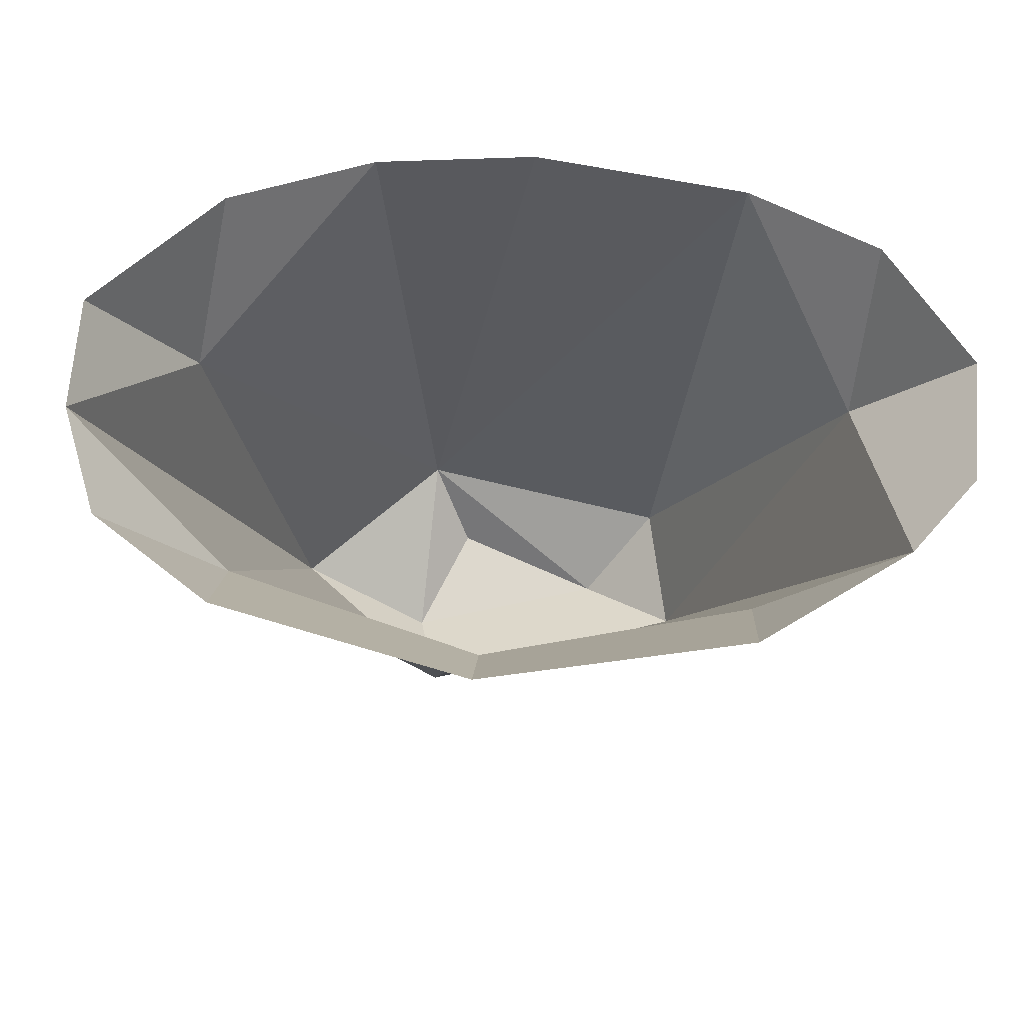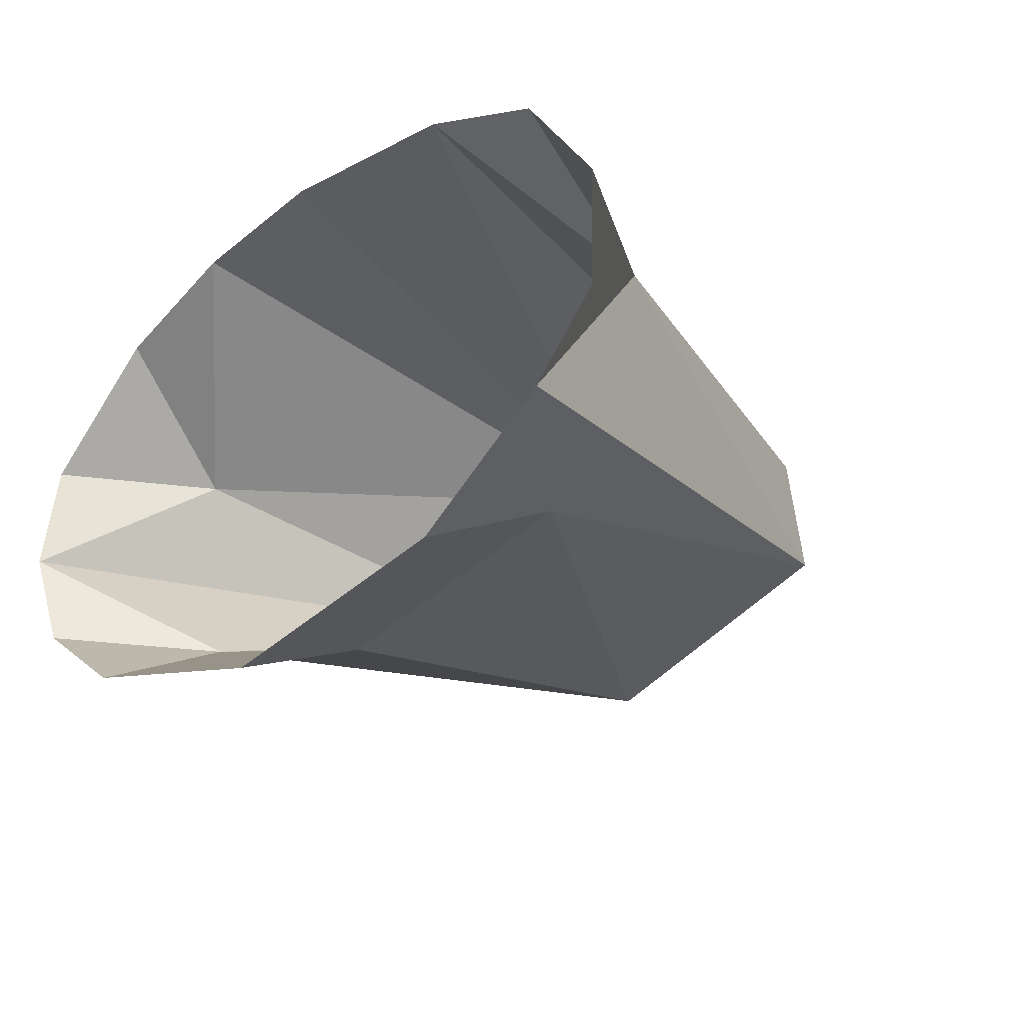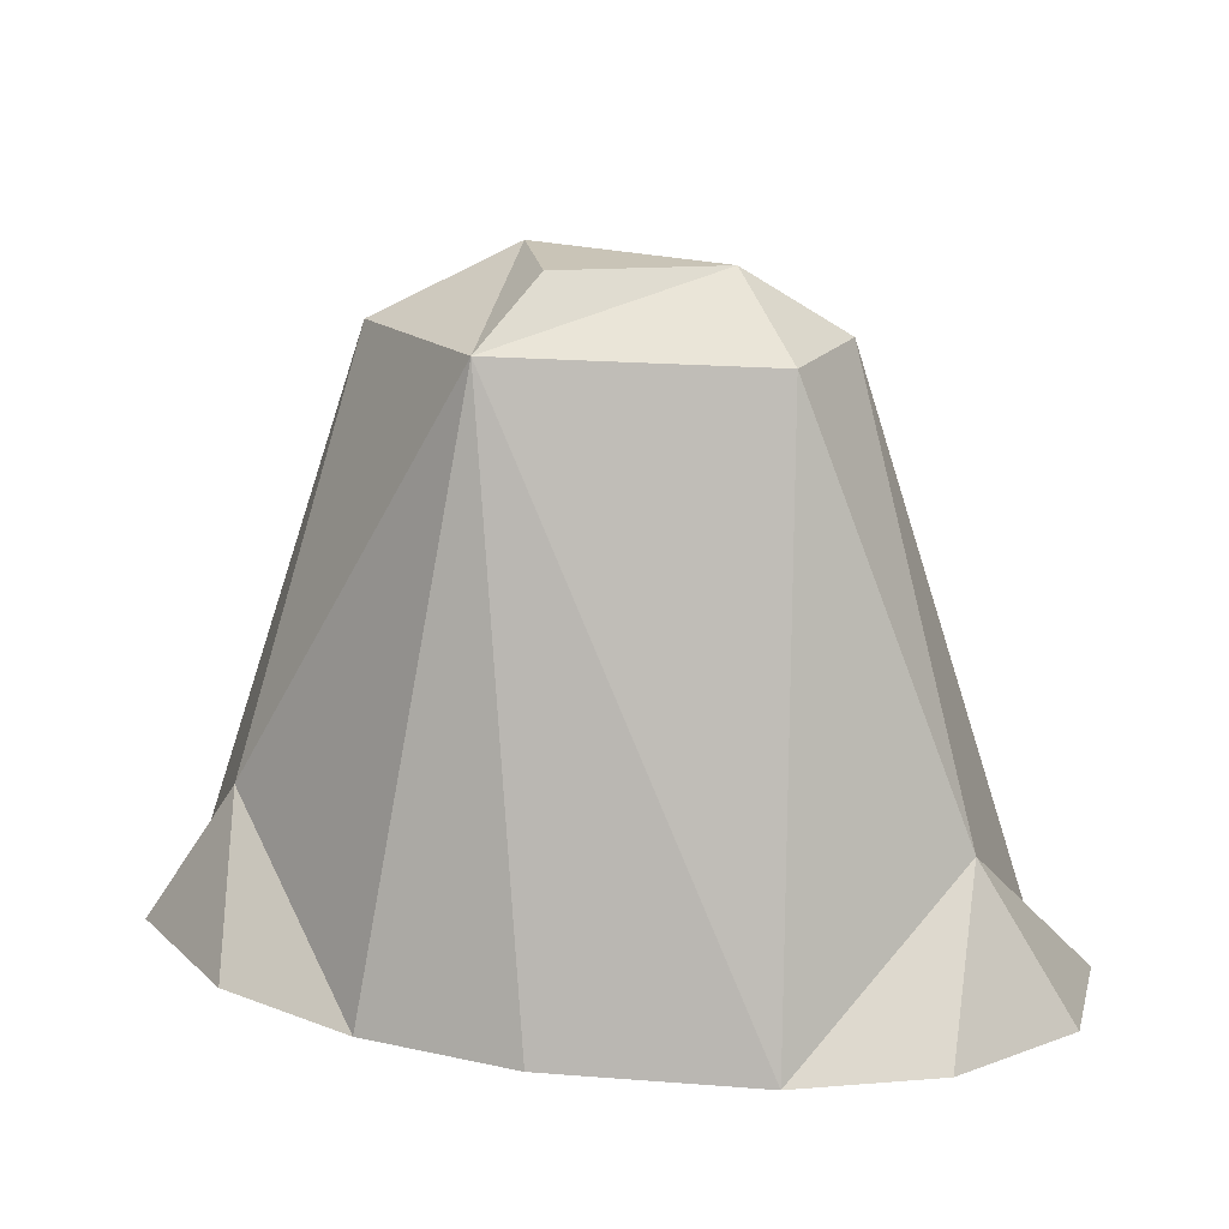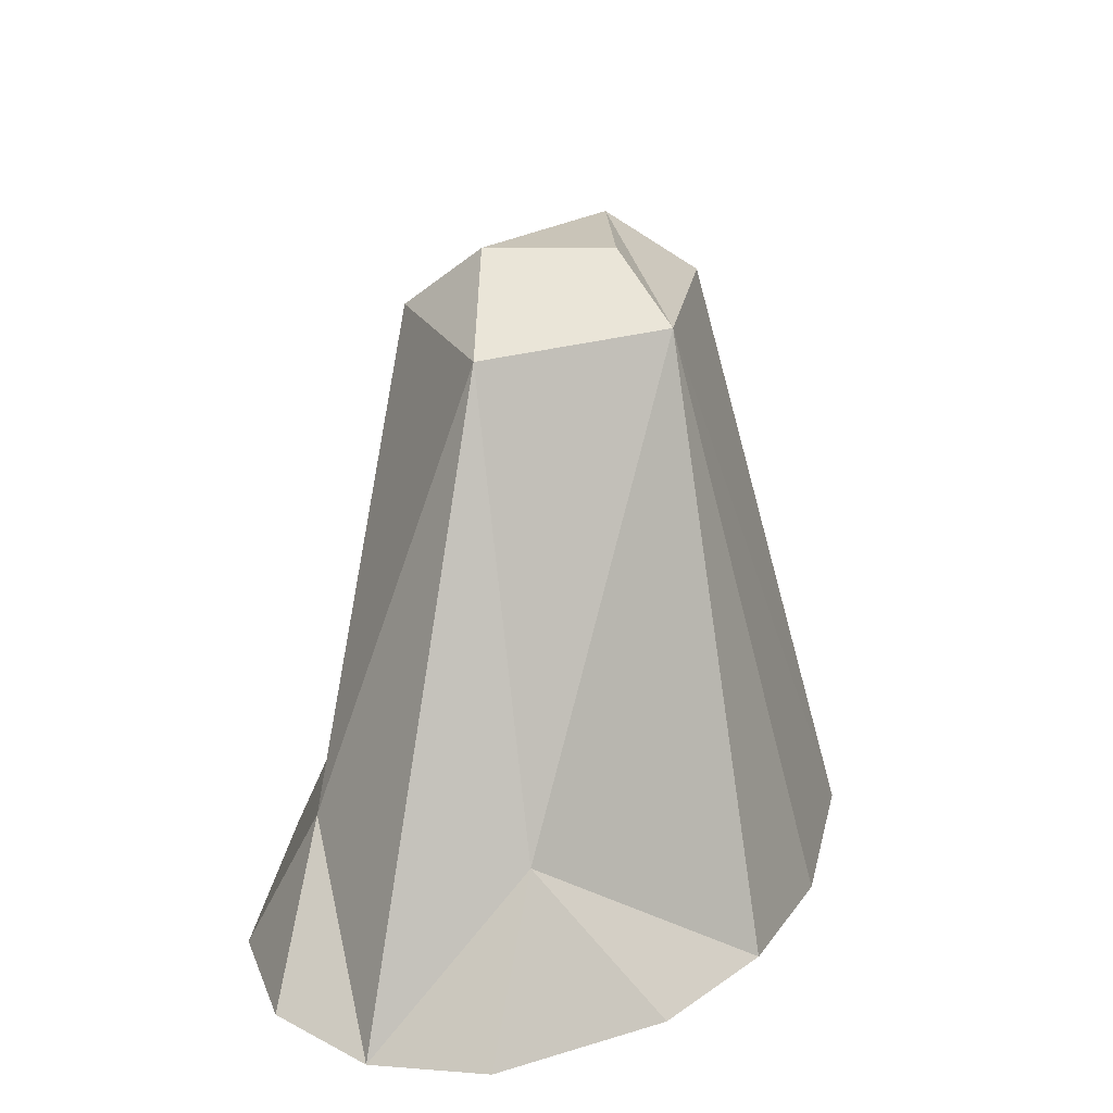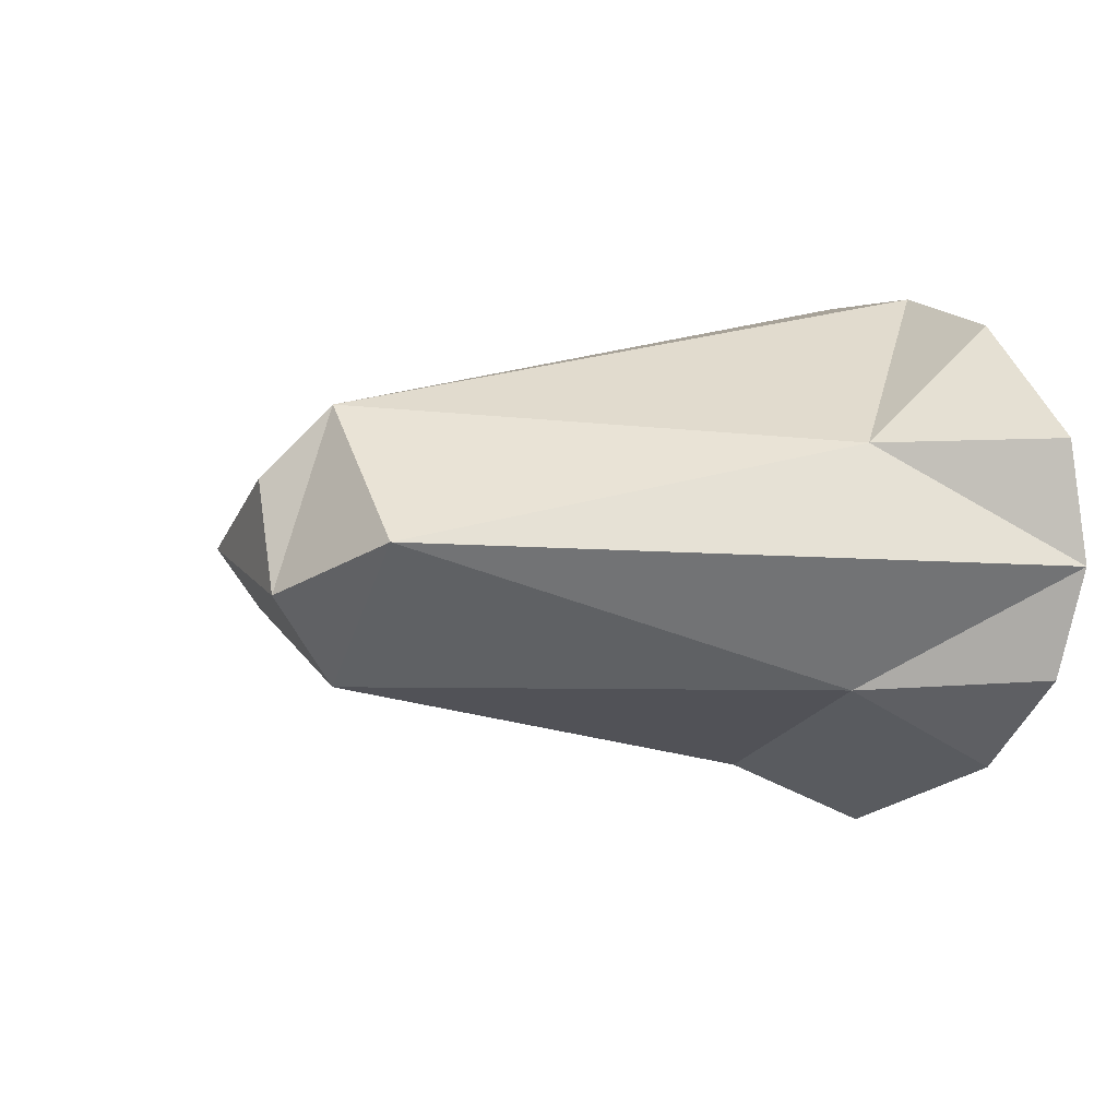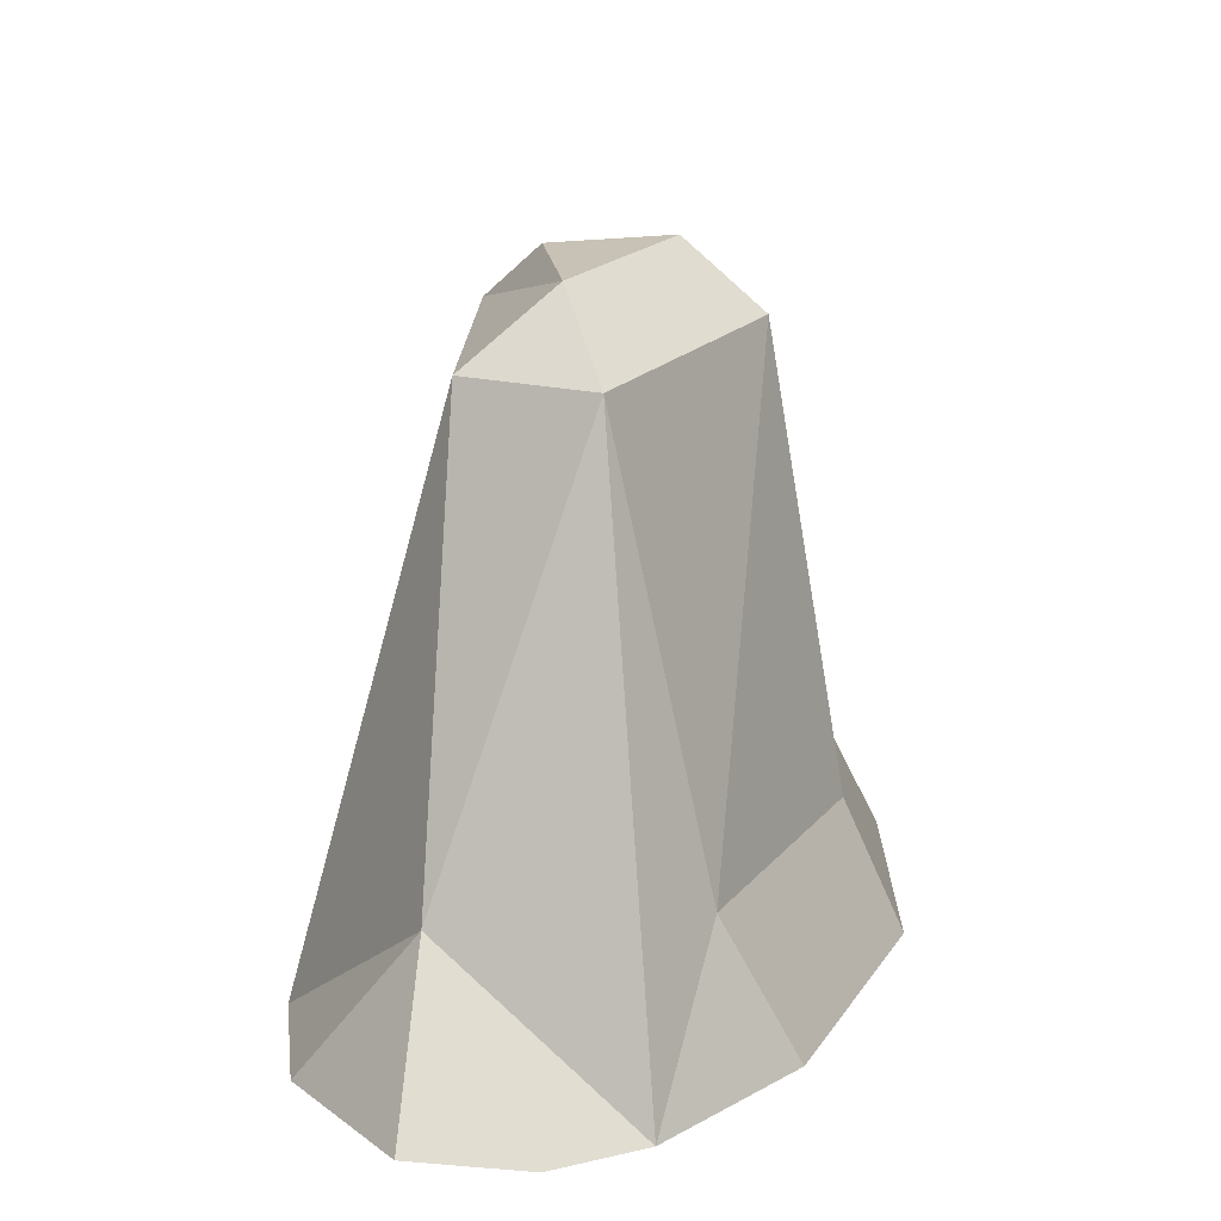
<metadata>
{"format":"obj","ext":"obj","renderer":"f3d","projection":"perspective","resolution":1024,"background":"white","views":[{"elev":-18.6,"azim":-3.0,"up":"+Z"},{"elev":-28.8,"azim":46.6,"up":"+Z"},{"elev":18.8,"azim":17.8,"up":"+Y"},{"elev":19.5,"azim":-69.4,"up":"+Y"},{"elev":-1.0,"azim":-112.6,"up":"+Z"},{"elev":19.5,"azim":105.6,"up":"+Y"}]}
</metadata>
<code>
o 円柱
v 0.6402 -1 -0.6955
v -0.2617 0.8519 -0.1361
v 1.273 -1.004 -0.2157
v 0.3376 0.8483 0
v 1.294 -1.017 0.1318
v 1.042 -1.001 0.4909
v 0.654 -1.015 0.6558
v -0.8586 -1 0.6051
v -1.241 -1.009 0.2724
v -0.09838 0.8441 0.1851
v -1.181 -1.002 -0.3584
v -0.8586 -1 -0.6051
v -0.1416 -0.9985 -0.8094
v 0.6928 -0.5883 -0.4823
v 1.078 -1.013 -0.4339
v 1.016 -0.5654 0.1534
v 0.03418 -1.018 0.7542
v -0.43 -1.01 0.7286
v -0.9539 -0.5758 0.2665
v -1.266 -1.039 -0.06148
v -0.8384 -0.5877 -0.3905
v 0.5966 0.65 -0.1739
v 0.5459 0.6531 0.211
v -0.2137 0.6683 0.3845
v -0.6524 0.6497 -0
v -0.2137 0.6683 -0.3845
v -0.1087 -0.6037 -0.6367
f 4 23 22
f 4 24 23
f 24 2 25
f 2 26 25
f 26 27 21
f 25 21 20
f 19 25 20
f 18 24 19
f 17 24 18
f 24 17 7
f 23 7 16
f 15 22 16
f 14 22 15
f 27 26 14
f 1 14 15
f 16 6 5
f 8 19 9
f 4 22 26 2
f 21 12 11
f 4 10 24
f 24 10 2
f 10 4 2
f 19 24 25
f 23 24 7
f 22 23 16
f 16 7 6
f 8 18 19
f 9 19 20
f 14 1 13 27
f 25 26 21
f 14 26 22
f 16 5 3 15
f 13 12 21 27
f 20 21 11

</code>
